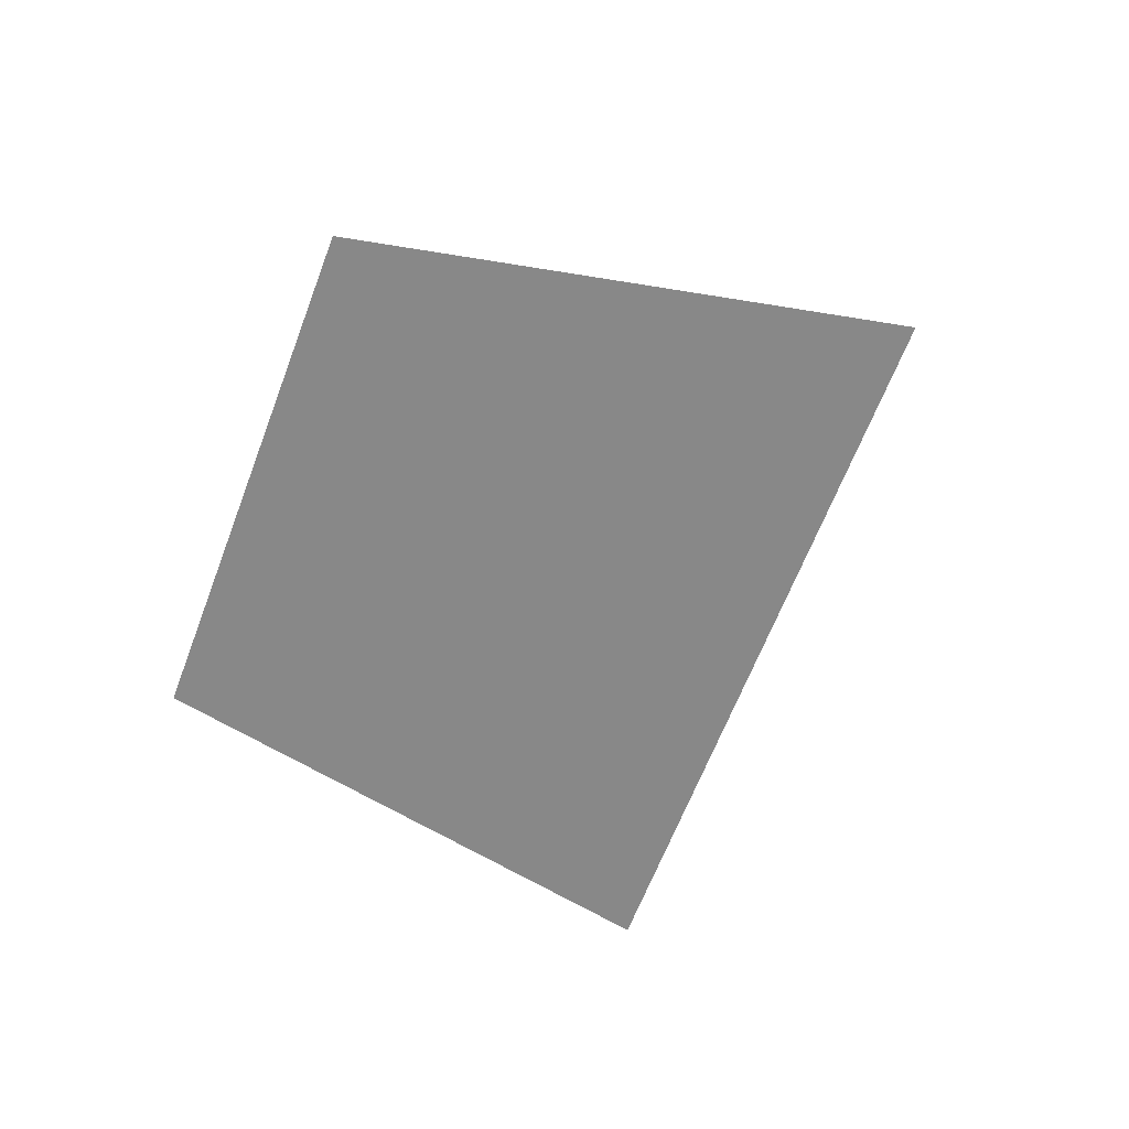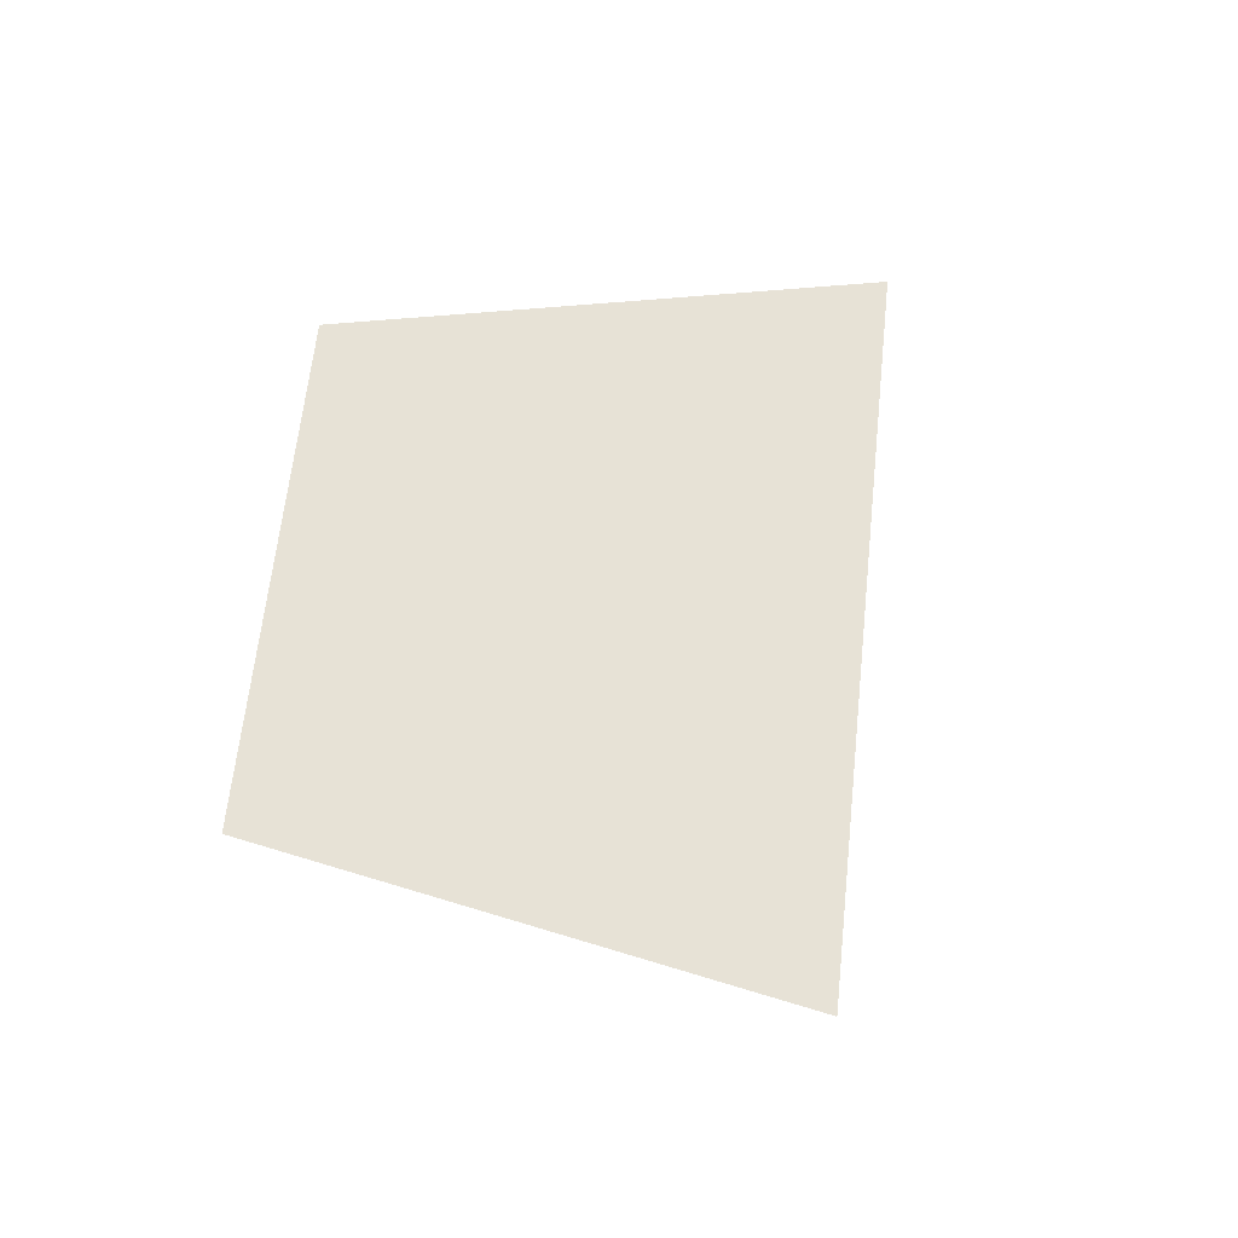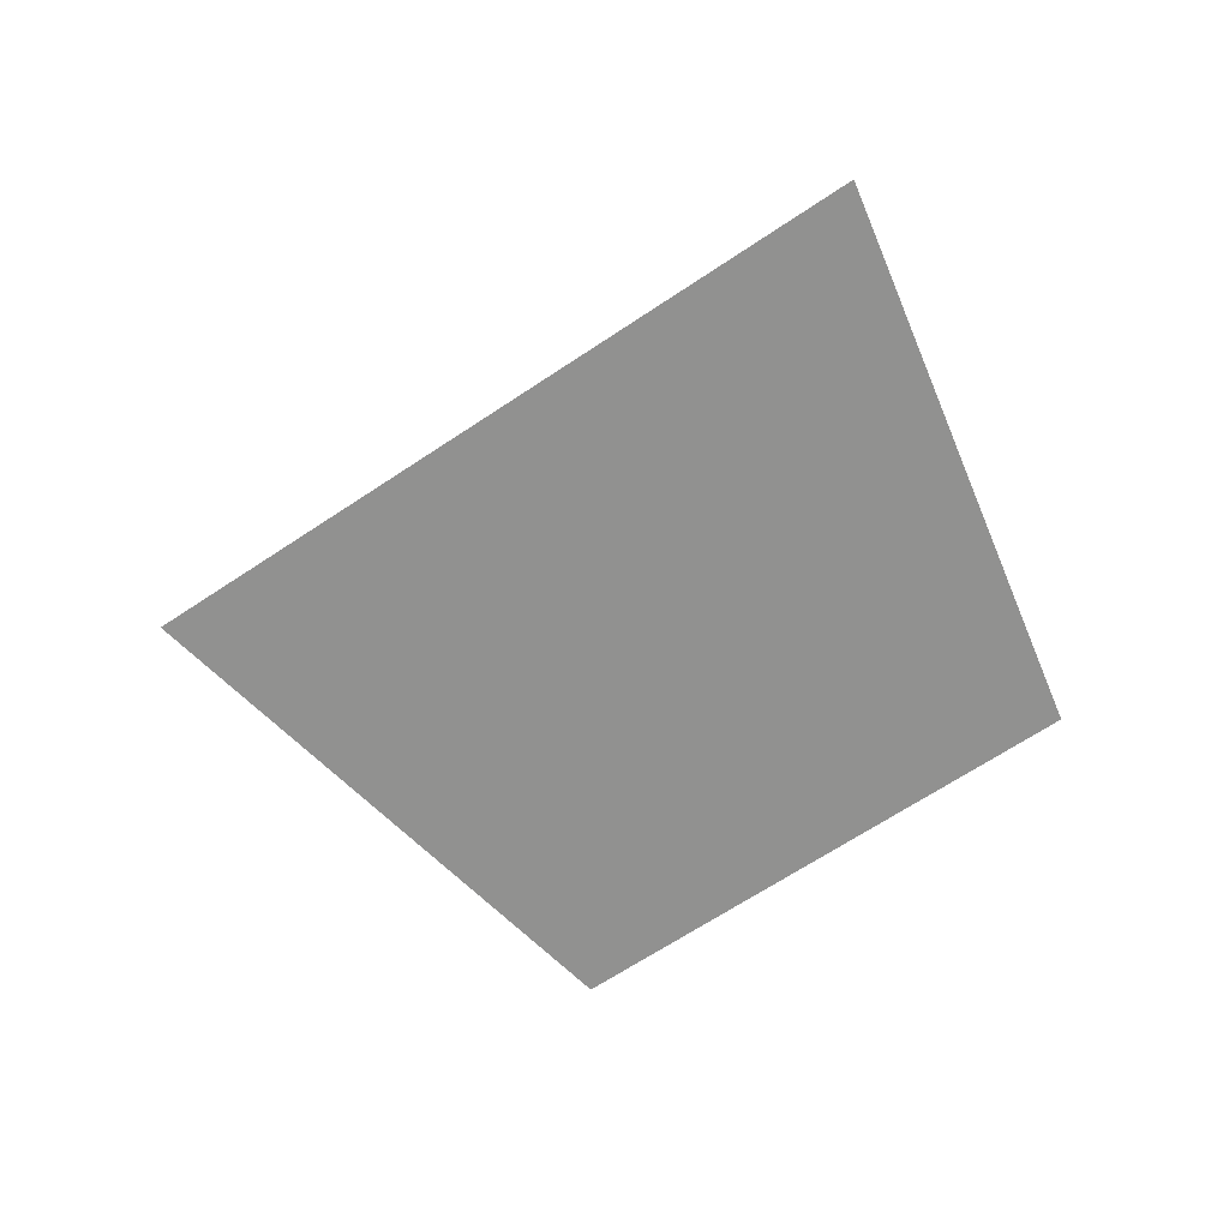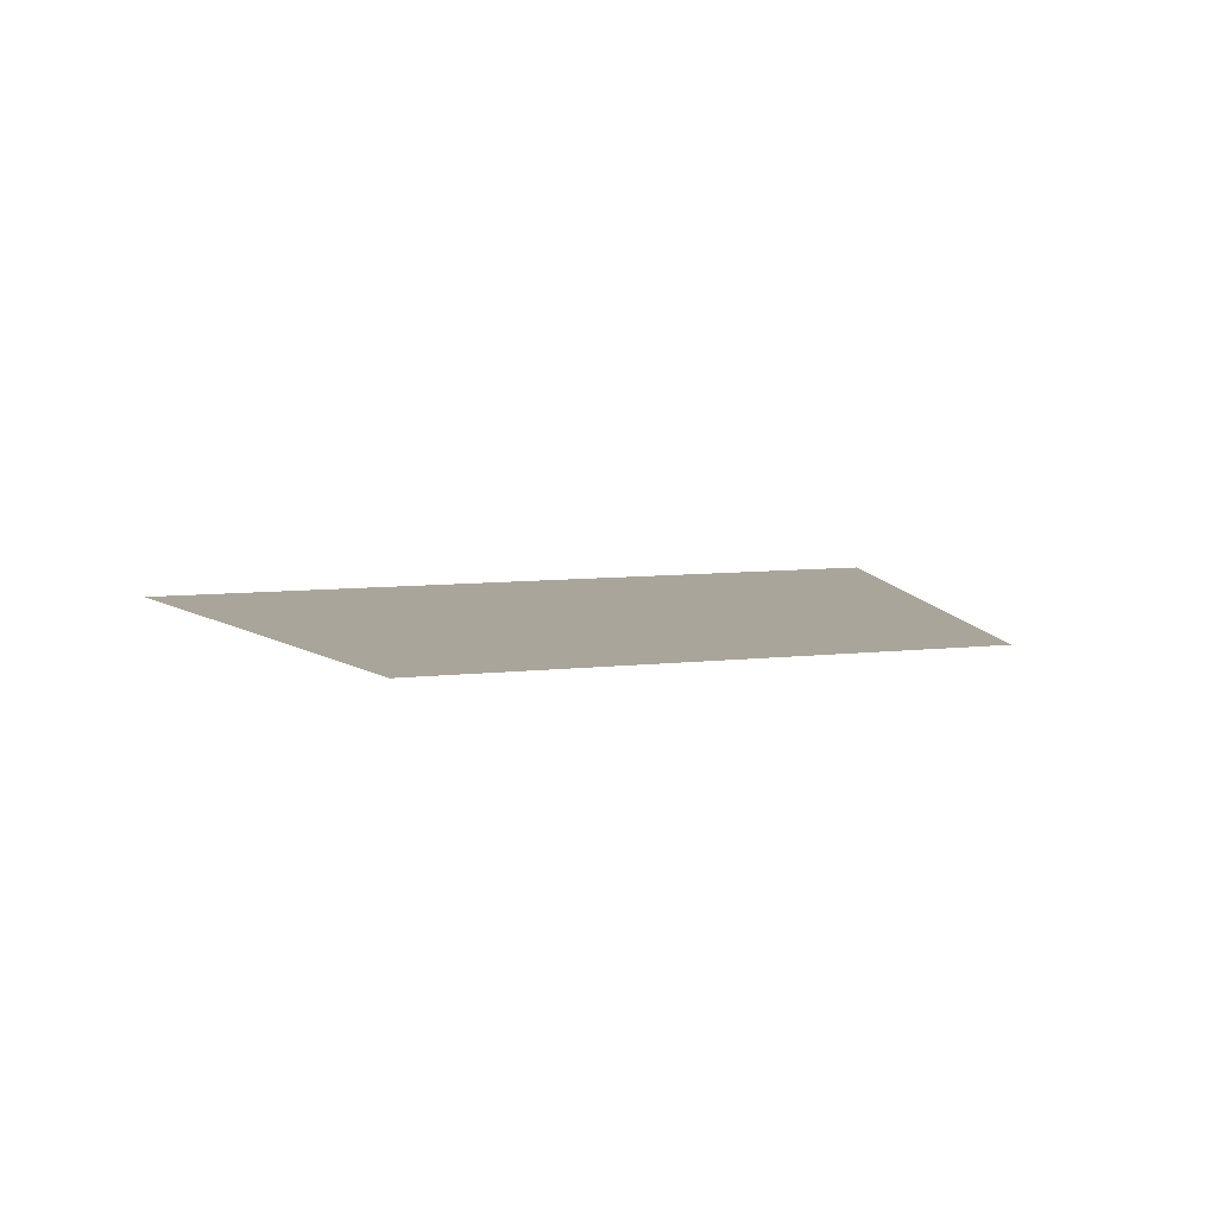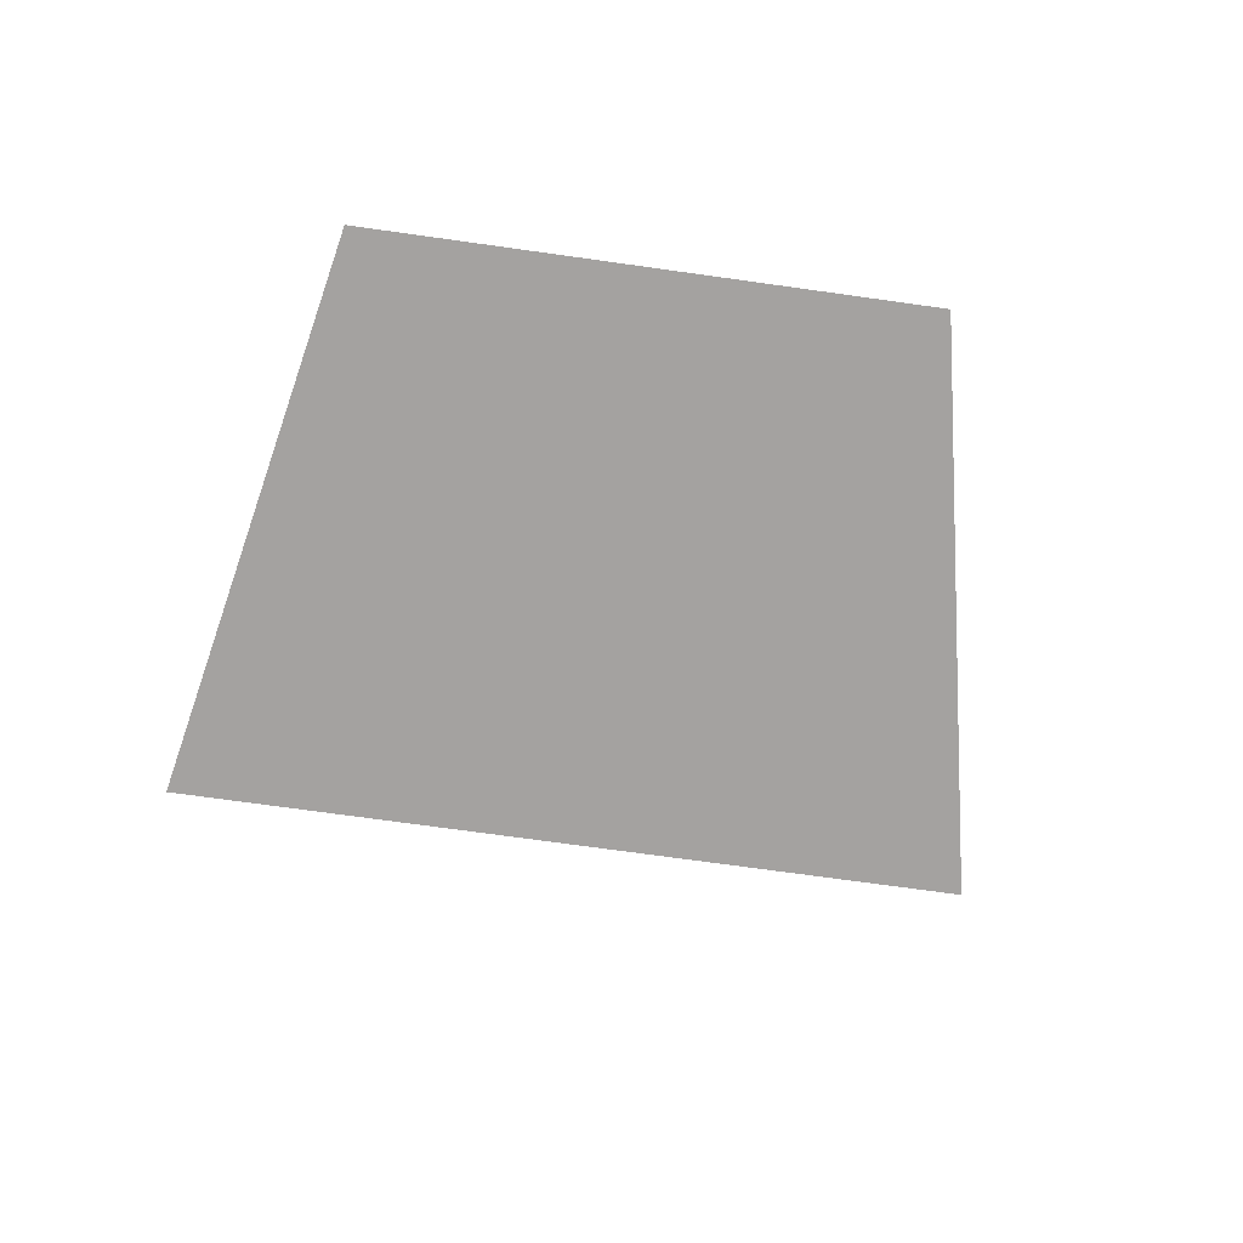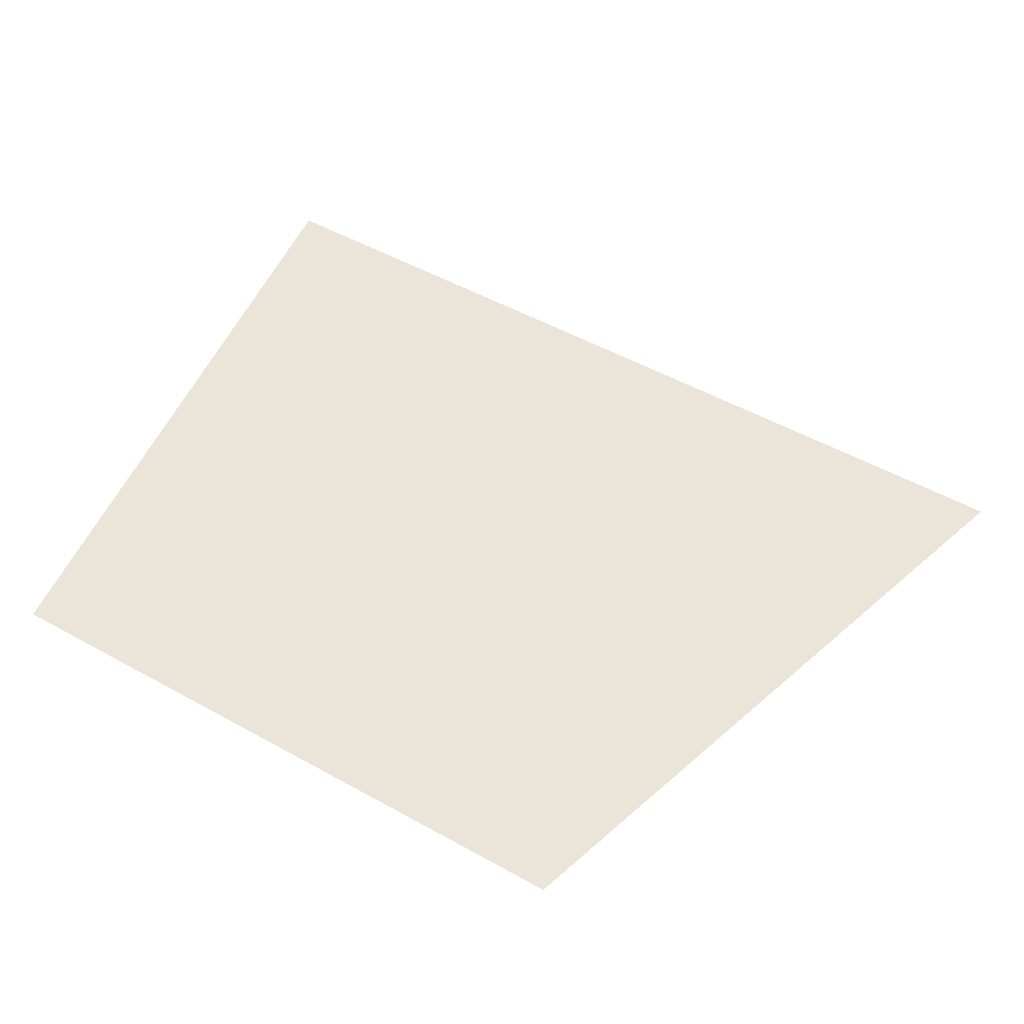
<metadata>
{"format":"obj","ext":"obj","renderer":"f3d","projection":"perspective","resolution":1024,"background":"white","views":[{"elev":-62.8,"azim":35.6,"up":"+Z"},{"elev":63.3,"azim":62.3,"up":"+Z"},{"elev":-66.0,"azim":-179.8,"up":"+Z"},{"elev":7.7,"azim":-52.6,"up":"+Z"},{"elev":-72.7,"azim":-41.7,"up":"+Z"},{"elev":-42.5,"azim":1.8,"up":"+Y"}]}
</metadata>
<code>
o #ID367
v 0.02605 0.45 0.5201
v 0.004357 0.4475 0.5201
v 0.01584 0.4398 0.5201
v 0.009878 0.4608 0.5201
f 1 2 3
f 2 1 4

</code>
